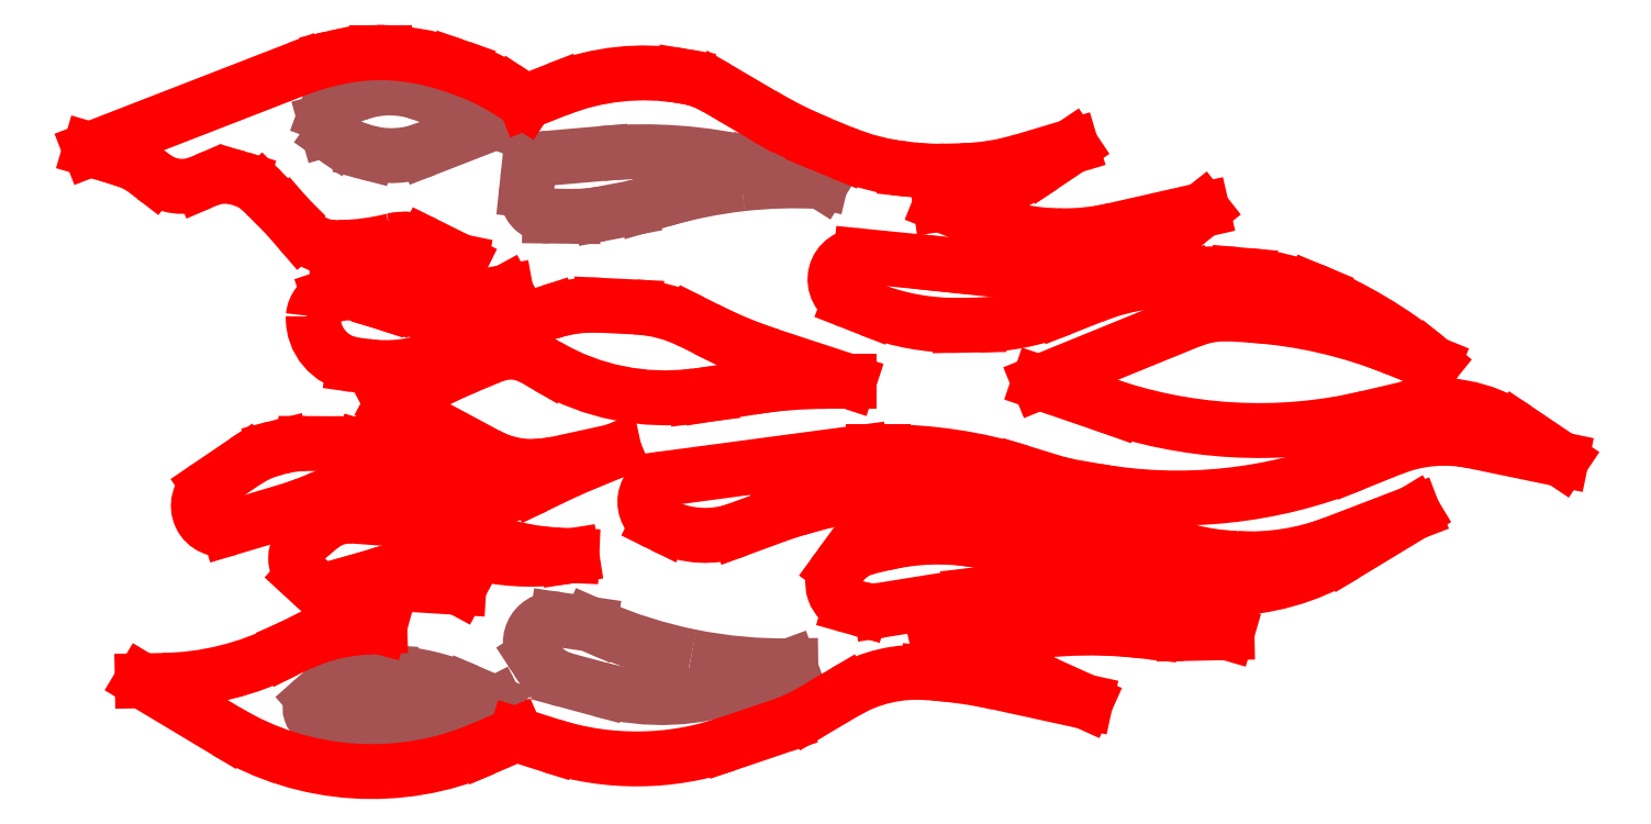
<metadata>
{"format":"dxf","ext":"dxf","renderer":"ezdxf+matplotlib","layout":"modelspace","background":"white","min_lineweight":24,"dpi":150}
</metadata>
<code>
0
SECTION
2
ENTITIES
0
LINE
8
1
10
12.56
20
16.39
30
0
11
11.78
21
16.69
31
0
0
ARC
8
1
10
11.07
20
14.81
30
0
40
2
50
69.39
51
110.3
0
LINE
8
1
10
10.38
20
16.69
30
0
11
10
21
16.55
31
0
0
ARC
8
1
10
10.17
20
16.08
30
0
40
0.5
50
110.3
51
159.8
0
LINE
8
1
10
9.704
20
16.25
30
0
11
9.71
21
16.27
31
0
0
ARC
8
1
10
9.945
20
16.18
30
0
40
0.25
50
159.8
51
195.6
0
LINE
8
1
10
9.704
20
16.12
30
0
11
9.754
21
15.94
31
0
0
ARC
8
1
10
9.995
20
16
30
0
40
0.25
50
195.6
51
234.8
0
LINE
8
1
10
9.851
20
15.8
30
0
11
9.921
21
15.75
31
0
0
ARC
8
1
10
11.07
20
17.38
30
0
40
2
50
234.8
51
255.3
0
LINE
8
1
10
10.57
20
15.45
30
0
11
10.6
21
15.44
31
0
0
ARC
8
1
10
11.11
20
17.38
30
0
40
2
50
255.3
51
291.2
0
LINE
8
1
10
11.83
20
15.51
30
0
11
13.34
21
16.1
31
0
0
LINE
8
1
10
13.34
20
16.1
30
0
11
12.56
21
16.39
31
0
0
ARC
8
0
10
19.45
20
14.54
30
0
40
10
50
246.4
51
258.6
0
LINE
8
0
10
15.45
20
5.375
30
0
11
15.33
21
5.426
31
0
0
LINE
8
0
10
15.33
20
5.426
30
0
11
14.63
21
5.528
31
0
0
ARC
8
0
10
14.56
20
5.033
30
0
40
0.5
50
81.69
51
213.2
0
LINE
8
0
10
14.14
20
4.76
30
0
11
14.2
21
4.664
31
0
0
ARC
8
0
10
15.04
20
5.211
30
0
40
1
50
213.2
51
254.9
0
LINE
8
0
10
14.78
20
4.245
30
0
11
15.55
21
4.04
31
0
0
ARC
8
0
10
16.85
20
8.868
30
0
40
5
50
254.9
51
290.2
0
LINE
8
0
10
18.57
20
4.175
30
0
11
19.57
21
4.541
31
0
0
LINE
8
0
10
19.57
20
4.541
30
0
11
19.59
21
4.542
31
0
0
ARC
8
0
10
19.45
20
14.54
30
0
40
10
50
258.6
51
270.8
0
LINE
8
0
10
10.51
20
3.324
30
0
11
11.41
21
3.256
31
0
0
ARC
8
0
10
11.64
20
6.247
30
0
40
3
50
265.7
51
297.1
0
LINE
8
0
10
13.01
20
3.577
30
0
11
13.33
21
3.741
31
0
0
LINE
8
0
10
13.33
20
3.741
30
0
11
12.73
21
3.999
31
0
0
ARC
8
0
10
10.75
20
-0.5917
30
0
40
5
50
66.66
51
86.38
0
LINE
8
0
10
11.06
20
4.398
30
0
11
10.59
21
4.428
31
0
0
ARC
8
0
10
10.53
20
3.43
30
0
40
1
50
86.38
51
131.5
0
LINE
8
0
10
9.863
20
4.18
30
0
11
9.466
21
3.829
31
0
0
ARC
8
0
10
9.631
20
3.641
30
0
40
0.25
50
131.5
51
265.7
0
LINE
8
0
10
9.613
20
3.392
30
0
11
10.51
21
3.324
31
0
0
ARC
8
1
10
19.66
20
4.84
30
0
40
10
50
86.63
51
96.42
0
LINE
8
1
10
20.25
20
14.82
30
0
11
20.24
21
14.83
31
0
0
LINE
8
1
10
20.24
20
14.83
30
0
11
18.81
21
15.18
31
0
0
ARC
8
1
10
16.46
20
5.459
30
0
40
10
50
76.37
51
94.97
0
LINE
8
1
10
15.59
20
15.42
30
0
11
14.46
21
15.32
31
0
0
ARC
8
1
10
14.5
20
14.82
30
0
40
0.5
50
94.97
51
173.9
0
LINE
8
1
10
14
20
14.88
30
0
11
13.98
21
14.65
31
0
0
ARC
8
1
10
14.48
20
14.59
30
0
40
0.5
50
173.9
51
269.3
0
LINE
8
1
10
14.47
20
14.09
30
0
11
14.97
21
14.09
31
0
0
ARC
8
1
10
15
20
17.09
30
0
40
3
50
269.3
51
280.7
0
LINE
8
1
10
15.56
20
14.14
30
0
11
16.18
21
14.26
31
0
0
ARC
8
1
10
15.63
20
17.2
30
0
40
3
50
280.7
51
286.2
0
LINE
8
1
10
16.46
20
14.32
30
0
11
16.87
21
14.44
31
0
0
ARC
8
1
10
19.66
20
4.84
30
0
40
10
50
96.42
51
106.2
0
LINE
8
0
10
35.96
20
8.923
30
0
11
34.08
21
9.311
31
0
0
ARC
8
0
10
33.47
20
6.374
30
0
40
3
50
78.28
51
111.9
0
LINE
8
0
10
32.35
20
9.157
30
0
11
31.54
21
8.829
31
0
0
ARC
8
0
10
27.8
20
18.11
30
0
40
10
50
260.1
51
291.9
0
LINE
8
0
10
26.08
20
8.254
30
0
11
25.49
21
8.358
31
0
0
ARC
8
0
10
25.83
20
10.33
30
0
40
2
50
252.9
51
260.1
0
LINE
8
0
10
25.25
20
8.416
30
0
11
24.49
21
8.648
31
0
0
ARC
8
0
10
21.55
20
-0.9106
30
0
40
10
50
72.91
51
90
0
LINE
8
0
10
21.55
20
9.089
30
0
11
21.34
21
9.089
31
0
0
ARC
8
0
10
21.34
20
7.089
30
0
40
2
50
90
51
97.59
0
LINE
8
0
10
21.07
20
9.072
30
0
11
16.93
21
8.519
31
0
0
ARC
8
0
10
16.99
20
8.024
30
0
40
0.5
50
97.59
51
243.8
0
LINE
8
0
10
16.77
20
7.575
30
0
11
16.89
21
7.517
31
0
0
ARC
8
0
10
17.77
20
9.311
30
0
40
2
50
243.8
51
290.2
0
LINE
8
0
10
18.46
20
7.434
30
0
11
19.45
21
7.798
31
0
0
LINE
8
0
10
19.45
20
7.798
30
0
11
19.73
21
7.88
31
0
0
ARC
8
0
10
22.61
20
-1.694
30
0
40
10
50
77.84
51
106.8
0
LINE
8
0
10
24.72
20
8.082
30
0
11
24.99
21
8.024
31
0
0
ARC
8
0
10
22.88
20
-1.751
30
0
40
10
50
65.6
51
77.84
0
LINE
8
0
10
27.01
20
7.356
30
0
11
27.21
21
7.262
31
0
0
ARC
8
0
10
29.28
20
11.82
30
0
40
5
50
245.6
51
267.1
0
LINE
8
0
10
29.03
20
6.822
30
0
11
29.09
21
6.819
31
0
0
ARC
8
0
10
29.34
20
11.81
30
0
40
5
50
267.1
51
291
0
LINE
8
0
10
31.13
20
7.145
30
0
11
32.82
21
7.79
31
0
0
LINE
8
0
10
32.82
20
7.79
30
0
11
31.36
21
6.907
31
0
0
ARC
8
0
10
28.77
20
11.18
30
0
40
5
50
270
51
301.2
0
LINE
8
0
10
28.77
20
6.183
30
0
11
28.56
21
6.183
31
0
0
ARC
8
0
10
28.56
20
11.18
30
0
40
5
50
255.8
51
270
0
LINE
8
0
10
27.33
20
6.336
30
0
11
24.68
21
7.008
31
0
0
ARC
8
0
10
23.45
20
2.162
30
0
40
5
50
75.77
51
81.14
0
LINE
8
0
10
24.22
20
7.102
30
0
11
23.49
21
7.217
31
0
0
ARC
8
0
10
22.72
20
2.276
30
0
40
5
50
81.14
51
103.2
0
LINE
8
0
10
21.58
20
7.145
30
0
11
21.23
21
7.062
31
0
0
ARC
8
0
10
21.45
20
6.089
30
0
40
1
50
103.2
51
144
0
LINE
8
0
10
20.65
20
6.677
30
0
11
20.58
21
6.587
31
0
0
ARC
8
0
10
20.98
20
6.293
30
0
40
0.5
50
144
51
254.3
0
LINE
8
0
10
20.85
20
5.812
30
0
11
21.08
21
5.748
31
0
0
ARC
8
0
10
21.35
20
6.71
30
0
40
1
50
254.3
51
279.2
0
LINE
8
0
10
21.51
20
5.723
30
0
11
23.48
21
6.041
31
0
0
LINE
8
0
10
23.48
20
6.041
30
0
11
23.41
21
6.033
31
0
0
ARC
8
0
10
24.51
20
-3.905
30
0
40
10
50
73.8
51
96.34
0
LINE
8
0
10
27.3
20
5.697
30
0
11
28.86
21
5.246
31
0
0
LINE
8
0
10
28.86
20
5.246
30
0
11
27.93
21
5.228
31
0
0
ARC
8
0
10
27.83
20
10.23
30
0
40
5
50
263.4
51
271.2
0
LINE
8
0
10
27.26
20
5.259
30
0
11
27.09
21
5.279
31
0
0
ARC
8
0
10
25.95
20
-4.656
30
0
40
10
50
83.44
51
103.2
0
LINE
8
0
10
23.66
20
5.08
30
0
11
22.75
21
4.865
31
0
0
LINE
8
0
10
22.75
20
4.865
30
0
11
22.91
21
4.832
31
0
0
ARC
8
0
10
20.92
20
-4.968
30
0
40
10
50
65.71
51
78.53
0
LINE
8
0
10
25.04
20
4.146
30
0
11
25.85
21
3.778
31
0
0
LINE
8
0
10
25.85
20
3.778
30
0
11
23.99
21
4.185
31
0
0
ARC
8
0
10
21.86
20
-5.584
30
0
40
10
50
77.67
51
85.51
0
LINE
8
0
10
22.64
20
4.385
30
0
11
22.51
21
4.396
31
0
0
ARC
8
0
10
22.27
20
1.405
30
0
40
3
50
85.51
51
120.6
0
LINE
8
0
10
20.75
20
3.988
30
0
11
19.99
21
3.542
31
0
0
ARC
8
0
10
18.47
20
6.125
30
0
40
3
50
288.7
51
300.6
0
LINE
8
0
10
19.43
20
3.283
30
0
11
18.24
21
2.882
31
0
0
ARC
8
0
10
16.32
20
8.565
30
0
40
6
50
252.4
51
288.7
0
LINE
8
0
10
14.5
20
2.847
30
0
11
13.76
21
3.084
31
0
0
LINE
8
0
10
13.76
20
3.084
30
0
11
13.07
21
2.788
31
0
0
ARC
8
0
10
10.69
20
8.296
30
0
40
6
50
239.1
51
293.4
0
LINE
8
0
10
7.607
20
3.15
30
0
11
5.817
21
4.224
31
0
0
LINE
8
0
10
5.817
20
4.224
30
0
11
6.26
21
4.231
31
0
0
ARC
8
0
10
6.157
20
10.23
30
0
40
6
50
271
51
296.8
0
LINE
8
0
10
8.866
20
4.877
30
0
11
8.998
21
4.944
31
0
0
LINE
8
0
10
8.998
20
4.944
30
0
11
9.189
21
5.028
31
0
0
ARC
8
0
10
10.81
20
1.37
30
0
40
4
50
92.04
51
113.8
0
LINE
8
0
10
10.66
20
5.367
30
0
11
10.86
21
5.374
31
0
0
LINE
8
0
10
10.86
20
5.374
30
0
11
10.48
21
5.478
31
0
0
ARC
8
0
10
10.55
20
5.719
30
0
40
0.25
50
143
51
254.7
0
LINE
8
0
10
10.35
20
5.869
30
0
11
10.36
21
5.891
31
0
0
ARC
8
0
10
11.16
20
5.289
30
0
40
1
50
86.48
51
143
0
LINE
8
0
10
11.22
20
6.287
30
0
11
12.54
21
6.206
31
0
0
LINE
8
0
10
12.54
20
6.206
30
0
11
12.35
21
6.309
31
0
0
ARC
8
0
10
11.4
20
4.549
30
0
40
2
50
61.64
51
106.6
0
LINE
8
0
10
10.83
20
6.465
30
0
11
10.32
21
6.313
31
0
0
LINE
8
0
10
10.32
20
6.313
30
0
11
9.868
21
6.191
31
0
0
ARC
8
0
10
9.738
20
6.673
30
0
40
0.5
50
227.4
51
285.2
0
LINE
8
0
10
9.399
20
6.305
30
0
11
9.237
21
6.454
31
0
0
ARC
8
0
10
9.575
20
6.822
30
0
40
0.5
50
130.1
51
227.4
0
LINE
8
0
10
9.253
20
7.205
30
0
11
9.589
21
7.488
31
0
0
ARC
8
0
10
10.23
20
6.723
30
0
40
1
50
85.85
51
130.1
0
LINE
8
0
10
10.31
20
7.72
30
0
11
11.03
21
7.668
31
0
0
ARC
8
0
10
10.96
20
6.67
30
0
40
1
50
58.41
51
85.85
0
LINE
8
0
10
11.48
20
7.522
30
0
11
11.44
21
7.547
31
0
0
ARC
8
0
10
14.06
20
11.81
30
0
40
5
50
238.4
51
278.9
0
LINE
8
0
10
14.84
20
6.866
30
0
11
14.94
21
6.882
31
0
0
LINE
8
0
10
14.94
20
6.882
30
0
11
14.67
21
6.894
31
0
0
ARC
8
0
10
14.88
20
11.89
30
0
40
5
50
233.1
51
267.6
0
LINE
8
0
10
11.88
20
7.893
30
0
11
11.77
21
7.971
31
0
0
ARC
8
0
10
10.87
20
6.773
30
0
40
1.5
50
53.06
51
86.11
0
LINE
8
0
10
10.97
20
8.269
30
0
11
10.87
21
8.276
31
0
0
ARC
8
0
10
10.66
20
5.283
30
0
40
3
50
86.11
51
112
0
LINE
8
0
10
9.538
20
8.064
30
0
11
9.288
21
7.963
31
0
0
ARC
8
0
10
8.163
20
10.74
30
0
40
3
50
286.6
51
292
0
LINE
8
0
10
9.022
20
7.87
30
0
11
7.652
21
7.46
31
0
0
ARC
8
0
10
7.509
20
7.939
30
0
40
0.5
50
124.2
51
286.6
0
LINE
8
0
10
7.228
20
8.353
30
0
11
8
21
8.877
31
0
0
ARC
8
0
10
9.123
20
7.222
30
0
40
2
50
104.3
51
124.2
0
LINE
8
0
10
8.628
20
9.16
30
0
11
8.786
21
9.2
31
0
0
ARC
8
0
10
9.281
20
7.262
30
0
40
2
50
89.71
51
104.3
0
LINE
8
0
10
9.291
20
9.262
30
0
11
9.918
21
9.259
31
0
0
ARC
8
0
10
9.908
20
7.259
30
0
40
2
50
72.86
51
89.71
0
LINE
8
0
10
10.5
20
9.17
30
0
11
11.44
21
8.88
31
0
0
ARC
8
0
10
10.85
20
6.969
30
0
40
2
50
55.9
51
72.86
0
LINE
8
0
10
11.97
20
8.625
30
0
11
12.16
21
8.495
31
0
0
ARC
8
0
10
13.28
20
10.15
30
0
40
2
50
235.9
51
295.8
0
LINE
8
0
10
14.16
20
8.351
30
0
11
14.81
21
8.668
31
0
0
ARC
8
0
10
15.68
20
6.868
30
0
40
2
50
112.5
51
115.8
0
LINE
8
0
10
14.92
20
8.715
30
0
11
15.85
21
9.101
31
0
0
LINE
8
0
10
15.85
20
9.101
30
0
11
14.62
21
8.833
31
0
0
ARC
8
0
10
14.2
20
10.79
30
0
40
2
50
275.8
51
282.4
0
LINE
8
0
10
14.4
20
8.797
30
0
11
14.3
21
8.786
31
0
0
ARC
8
0
10
14.09
20
10.78
30
0
40
2
50
241.8
51
275.8
0
LINE
8
0
10
13.15
20
9.013
30
0
11
11.11
21
10.11
31
0
0
LINE
8
0
10
11.11
20
10.11
30
0
11
11.91
21
10.52
31
0
0
ARC
8
0
10
16.55
20
1.664
30
0
40
10
50
112.5
51
117.6
0
LINE
8
0
10
12.71
20
10.9
30
0
11
13.26
21
11.13
31
0
0
ARC
8
0
10
13.64
20
10.2
30
0
40
1
50
59.95
51
112.5
0
LINE
8
0
10
14.14
20
11.07
30
0
11
14.42
21
10.9
31
0
0
ARC
8
0
10
16.93
20
15.23
30
0
40
5
50
240
51
277.2
0
LINE
8
0
10
17.56
20
10.27
30
0
11
17.87
21
10.31
31
0
0
LINE
8
0
10
17.87
20
10.31
30
0
11
18.74
21
10.45
31
0
0
ARC
8
0
10
20.34
20
0.5814
30
0
40
10
50
90
51
99.19
0
LINE
8
0
10
20.34
20
10.58
30
0
11
20.83
21
10.58
31
0
0
LINE
8
0
10
20.83
20
10.58
30
0
11
19.18
21
11.12
31
0
0
ARC
8
0
10
22.29
20
20.62
30
0
40
10
50
243.3
51
251.8
0
LINE
8
0
10
17.8
20
11.69
30
0
11
17.49
21
11.84
31
0
0
ARC
8
0
10
16.15
20
9.165
30
0
40
3
50
63.28
51
87.21
0
LINE
8
0
10
16.29
20
12.16
30
0
11
15.55
21
12.2
31
0
0
ARC
8
0
10
15.4
20
9.201
30
0
40
3
50
87.21
51
107.9
0
LINE
8
0
10
14.48
20
12.06
30
0
11
13.88
21
11.86
31
0
0
ARC
8
0
10
14.81
20
9.008
30
0
40
3
50
107.9
51
114
0
LINE
8
0
10
13.59
20
11.75
30
0
11
12.2
21
11.13
31
0
0
ARC
8
0
10
10.98
20
13.87
30
0
40
3
50
262
51
294
0
LINE
8
0
10
10.57
20
10.9
30
0
11
10.31
21
10.94
31
0
0
ARC
8
0
10
10.45
20
11.93
30
0
40
1
50
178.3
51
262
0
ARC
8
0
10
9.946
20
11.91
30
0
40
0.5
50
108.6
51
174.5
0
LINE
8
0
10
9.786
20
12.38
30
0
11
9.859
21
12.41
31
0
0
ARC
8
0
10
10.18
20
11.46
30
0
40
1
50
71.58
51
108.6
0
LINE
8
0
10
10.49
20
12.41
30
0
11
10.98
21
12.25
31
0
0
LINE
8
0
10
10.98
20
12.25
30
0
11
11.05
21
12.23
31
0
0
ARC
8
0
10
12.02
20
15.07
30
0
40
3
50
251.1
51
298.6
0
LINE
8
0
10
13.46
20
12.43
30
0
11
13.54
21
12.48
31
0
0
LINE
8
0
10
13.54
20
12.48
30
0
11
13.02
21
12.38
31
0
0
ARC
8
0
10
12.49
20
15.34
30
0
40
3
50
251.7
51
280.3
0
LINE
8
0
10
11.55
20
12.49
30
0
11
11.6
21
12.47
31
0
0
ARC
8
0
10
14.74
20
21.97
30
0
40
10
50
245
51
251.7
0
LINE
8
0
10
10.52
20
12.9
30
0
11
10.44
21
12.93
31
0
0
LINE
8
0
10
10.44
20
12.93
30
0
11
10.87
21
13.2
31
0
0
ARC
8
0
10
11.4
20
12.35
30
0
40
1
50
78.36
51
122
0
LINE
8
0
10
11.6
20
13.33
30
0
11
12.57
21
13.13
31
0
0
LINE
8
0
10
12.57
20
13.13
30
0
11
11.83
21
13.5
31
0
0
ARC
8
0
10
11.38
20
12.6
30
0
40
1
50
63.57
51
104.1
0
ARC
8
0
10
9.919
20
18.42
30
0
40
5
50
271
51
284.1
0
LINE
8
0
10
10.01
20
13.42
30
0
11
9.943
21
13.42
31
0
0
ARC
8
0
10
9.925
20
14.42
30
0
40
1
50
220.8
51
271
0
LINE
8
0
10
9.168
20
13.77
30
0
11
8.884
21
14.1
31
0
0
LINE
8
0
10
8.884
20
14.1
30
0
11
8.362
21
14.62
31
0
0
ARC
8
0
10
7.654
20
13.92
30
0
40
1
50
44.95
51
73.56
0
LINE
8
0
10
7.937
20
14.87
30
0
11
7.859
21
14.9
31
0
0
ARC
8
0
10
7.576
20
13.94
30
0
40
1
50
73.56
51
113.3
0
LINE
8
0
10
7.18
20
14.86
30
0
11
7.06
21
14.8
31
0
0
ARC
8
0
10
6.664
20
15.72
30
0
40
1
50
232.4
51
293.3
0
LINE
8
0
10
6.053
20
14.93
30
0
11
5.845
21
15.09
31
0
0
ARC
8
0
10
5.235
20
14.3
30
0
40
1
50
52.4
51
71.07
0
LINE
8
0
10
5.56
20
15.24
30
0
11
5.288
21
15.34
31
0
0
LINE
8
0
10
5.288
20
15.34
30
0
11
4.708
21
15.51
31
0
0
LINE
8
0
10
4.708
20
15.51
30
0
11
9.129
21
17.22
31
0
0
ARC
8
0
10
10.94
20
12.56
30
0
40
5
50
102.6
51
111.2
0
LINE
8
0
10
9.849
20
17.44
30
0
11
9.876
21
17.45
31
0
0
ARC
8
0
10
10.96
20
12.57
30
0
40
5
50
90
51
102.6
0
LINE
8
0
10
10.96
20
17.57
30
0
11
10.79
21
17.57
31
0
0
ARC
8
0
10
10.79
20
12.57
30
0
40
5
50
70.86
51
90
0
LINE
8
0
10
12.43
20
17.29
30
0
11
12.58
21
17.24
31
0
0
ARC
8
0
10
10.94
20
12.51
30
0
40
5
50
56.62
51
70.86
0
LINE
8
0
10
13.7
20
16.69
30
0
11
13.96
21
16.52
31
0
0
LINE
8
0
10
13.96
20
16.52
30
0
11
14.64
21
16.78
31
0
0
ARC
8
0
10
16.48
20
12.13
30
0
40
5
50
80.63
51
111.5
0
LINE
8
0
10
17.29
20
17.07
30
0
11
17.33
21
17.06
31
0
0
ARC
8
0
10
17.01
20
15.08
30
0
40
2
50
59.57
51
80.63
0
LINE
8
0
10
18.02
20
16.81
30
0
11
18.98
21
16.24
31
0
0
ARC
8
0
10
24.05
20
24.87
30
0
40
10
50
239.6
51
247.6
0
LINE
8
0
10
20.24
20
15.62
30
0
11
20.68
21
15.44
31
0
0
ARC
8
0
10
22.59
20
20.06
30
0
40
5
50
247.6
51
263.9
0
LINE
8
0
10
22.06
20
15.09
30
0
11
22.21
21
15.07
31
0
0
ARC
8
0
10
22.74
20
20.04
30
0
40
5
50
263.9
51
271.5
0
LINE
8
0
10
22.87
20
15.05
30
0
11
23.22
21
15.06
31
0
0
ARC
8
0
10
23.09
20
20.05
30
0
40
5
50
271.5
51
286.6
0
LINE
8
0
10
24.52
20
15.26
30
0
11
25.55
21
15.57
31
0
0
LINE
8
0
10
25.55
20
15.57
30
0
11
24.94
21
15.16
31
0
0
ARC
8
0
10
22.14
20
19.3
30
0
40
5
50
278.1
51
304
0
LINE
8
0
10
22.85
20
14.35
30
0
11
22.77
21
14.34
31
0
0
LINE
8
0
10
22.77
20
14.34
30
0
11
23.57
21
14.02
31
0
0
ARC
8
0
10
25.42
20
18.67
30
0
40
5
50
248.3
51
269.2
0
LINE
8
0
10
25.35
20
13.67
30
0
11
25.28
21
13.67
31
0
0
ARC
8
0
10
25.35
20
18.67
30
0
40
5
50
269.2
51
282.8
0
LINE
8
0
10
26.46
20
13.79
30
0
11
28.33
21
14.22
31
0
0
LINE
8
0
10
28.33
20
14.22
30
0
11
28.04
21
13.99
31
0
0
ARC
8
0
10
24.95
20
17.92
30
0
40
5
50
281.6
51
308.3
0
LINE
8
0
10
25.96
20
13.02
30
0
11
25.8
21
12.99
31
0
0
ARC
8
0
10
24.79
20
17.89
30
0
40
5
50
263.8
51
281.6
0
LINE
8
0
10
24.25
20
12.92
30
0
11
22.79
21
13.07
31
0
0
LINE
8
0
10
22.79
20
13.07
30
0
11
21.08
21
13.25
31
0
0
ARC
8
0
10
21.03
20
12.75
30
0
40
0.5
50
84.29
51
248.6
0
LINE
8
0
10
20.85
20
12.28
30
0
11
21.27
21
12.12
31
0
0
ARC
8
0
10
23.09
20
16.77
30
0
40
5
50
248.6
51
270.9
0
LINE
8
0
10
23.18
20
11.77
30
0
11
23.58
21
11.78
31
0
0
ARC
8
0
10
23.49
20
16.78
30
0
40
5
50
270.9
51
291.5
0
LINE
8
0
10
25.33
20
12.13
30
0
11
26.01
21
12.4
31
0
0
ARC
8
0
10
27.85
20
7.747
30
0
40
5
50
98.58
51
111.5
0
LINE
8
0
10
27.1
20
12.69
30
0
11
27.9
21
12.81
31
0
0
ARC
8
0
10
28.64
20
7.867
30
0
40
5
50
84.94
51
98.58
0
LINE
8
0
10
29.09
20
12.85
30
0
11
29.31
21
12.83
31
0
0
ARC
8
0
10
28.87
20
7.847
30
0
40
5
50
67.39
51
84.94
0
LINE
8
0
10
30.79
20
12.46
30
0
11
30.67
21
12.51
31
0
0
ARC
8
0
10
26.83
20
3.282
30
0
40
10
50
51.09
51
67.39
0
LINE
8
0
10
33.11
20
11.06
30
0
11
33.24
21
10.96
31
0
0
LINE
8
0
10
33.24
20
10.96
30
0
11
32.45
21
11.28
31
0
0
ARC
8
0
10
28.7
20
2.009
30
0
40
10
50
67.94
51
86.29
0
LINE
8
0
10
29.34
20
11.99
30
0
11
28.96
21
12.01
31
0
0
ARC
8
0
10
28.83
20
10.02
30
0
40
2
50
86.29
51
112.2
0
LINE
8
0
10
28.07
20
11.87
30
0
11
24.86
21
10.56
31
0
0
LINE
8
0
10
24.86
20
10.56
30
0
11
26.46
21
10.02
31
0
0
LINE
8
0
10
26.46
20
10.02
30
0
11
26.15
21
10.13
31
0
0
ARC
8
0
10
29.54
20
19.54
30
0
40
10
50
250.2
51
283.3
0
LINE
8
0
10
31.83
20
9.805
30
0
11
32.64
21
9.995
31
0
0
ARC
8
0
10
33.33
20
7.075
30
0
40
3
50
56.05
51
103.3
0
LINE
8
0
10
35
20
9.564
30
0
11
35.96
21
8.923
31
0
0
ENDSEC
0
EOF

</code>
